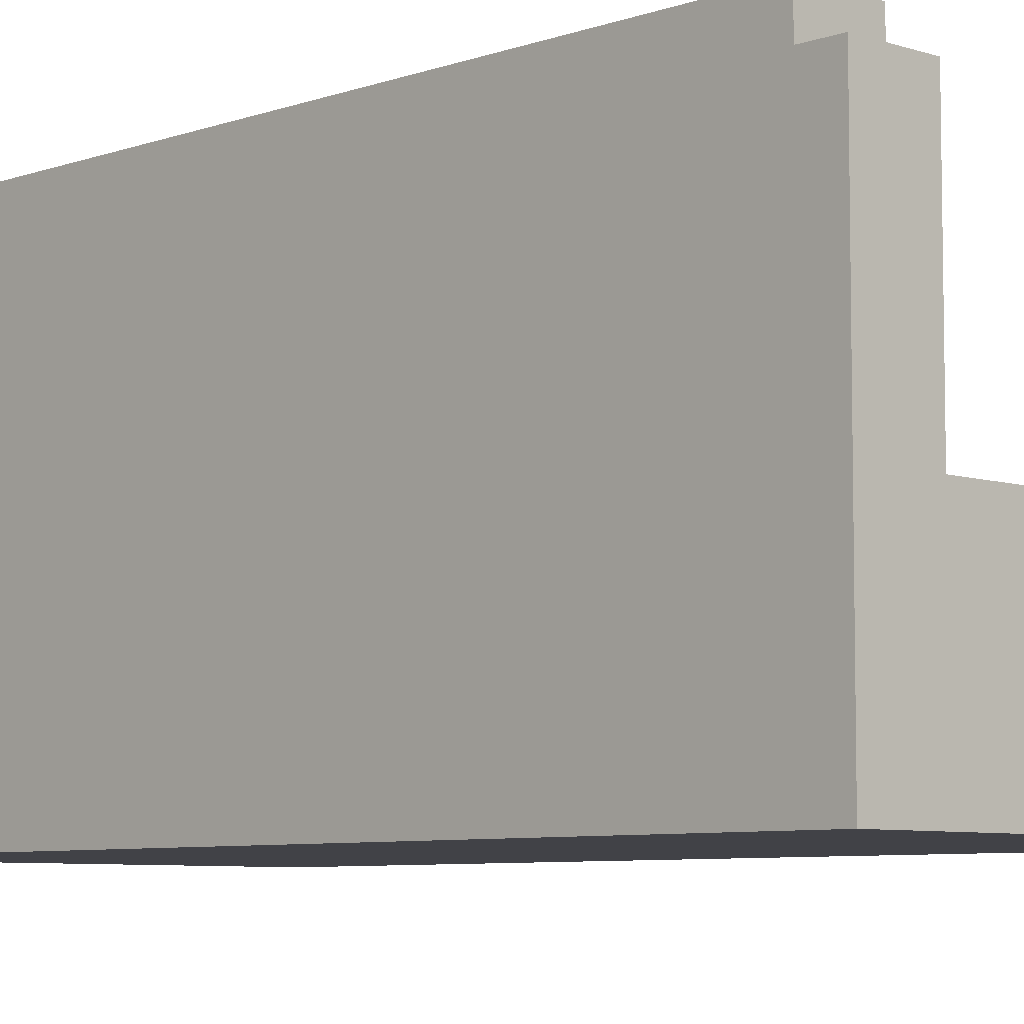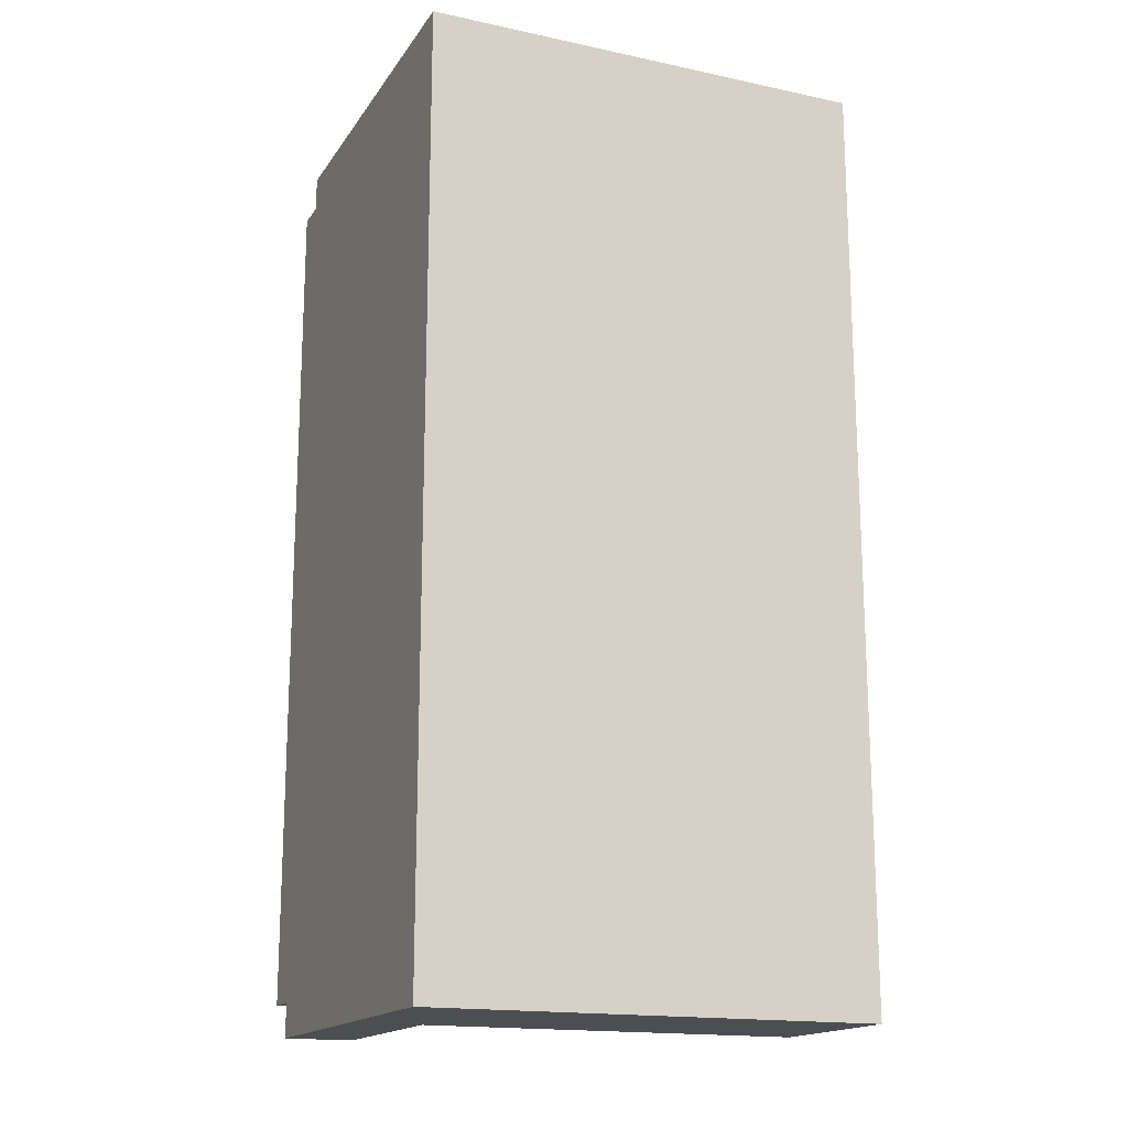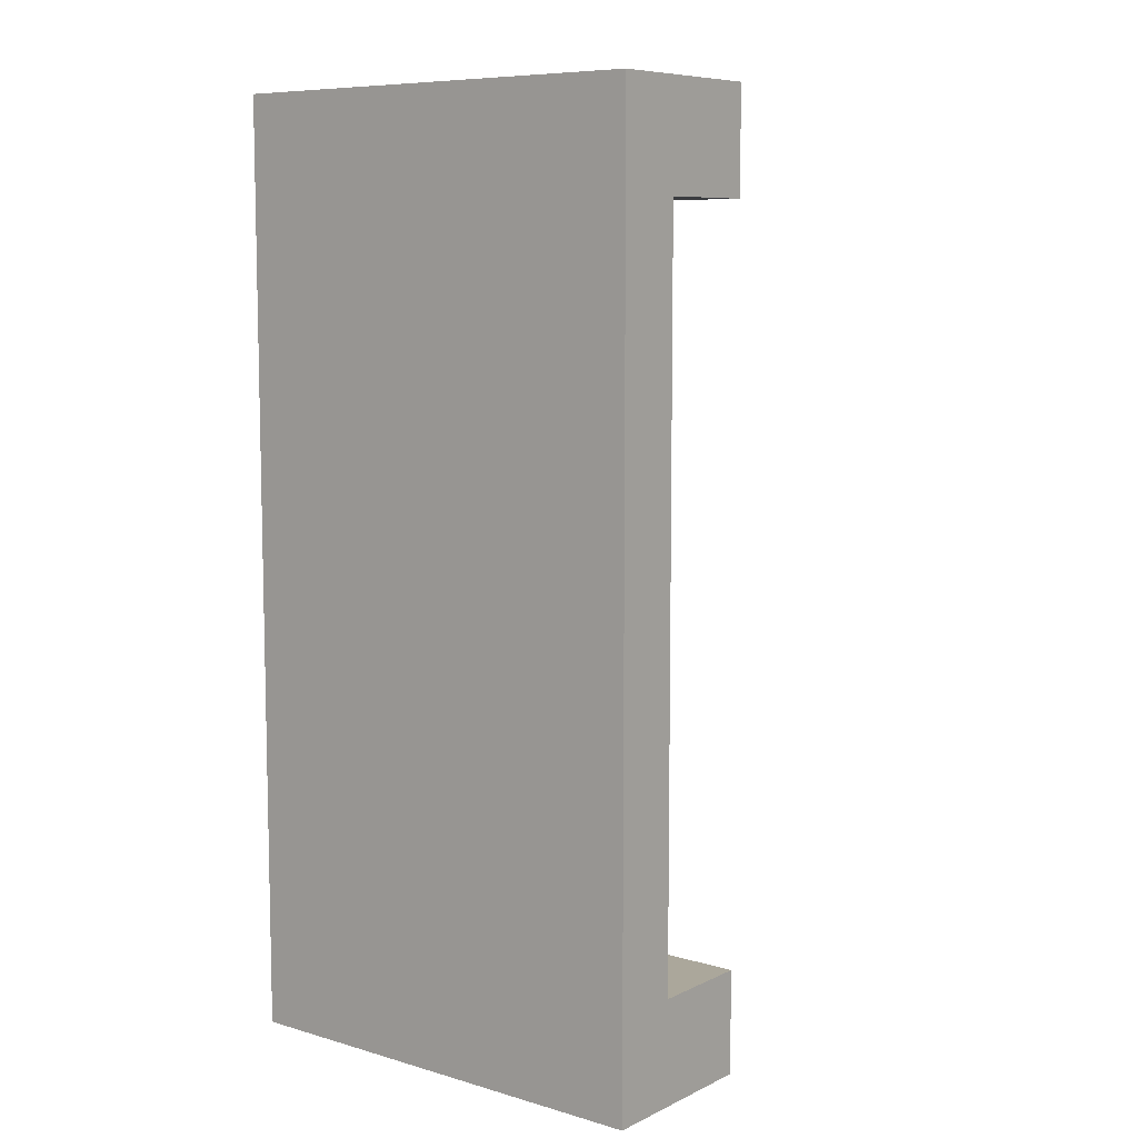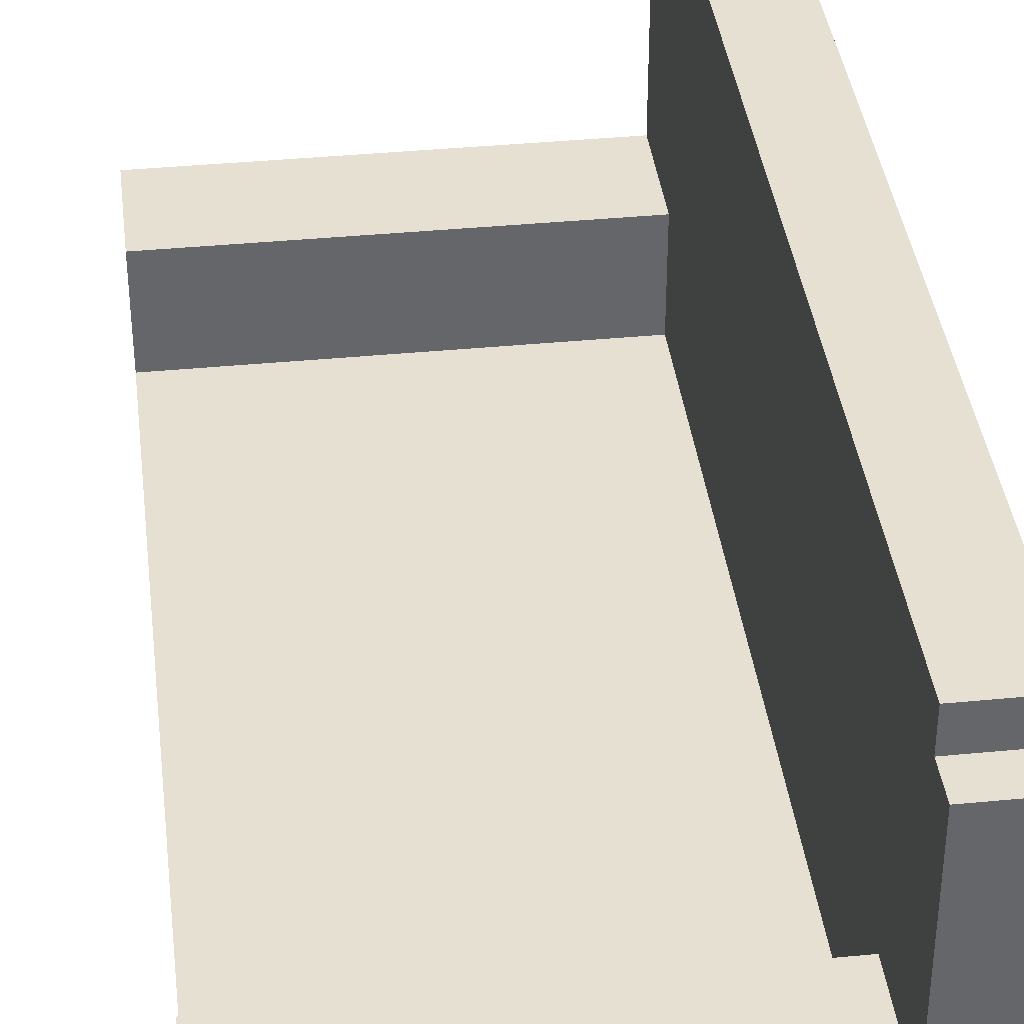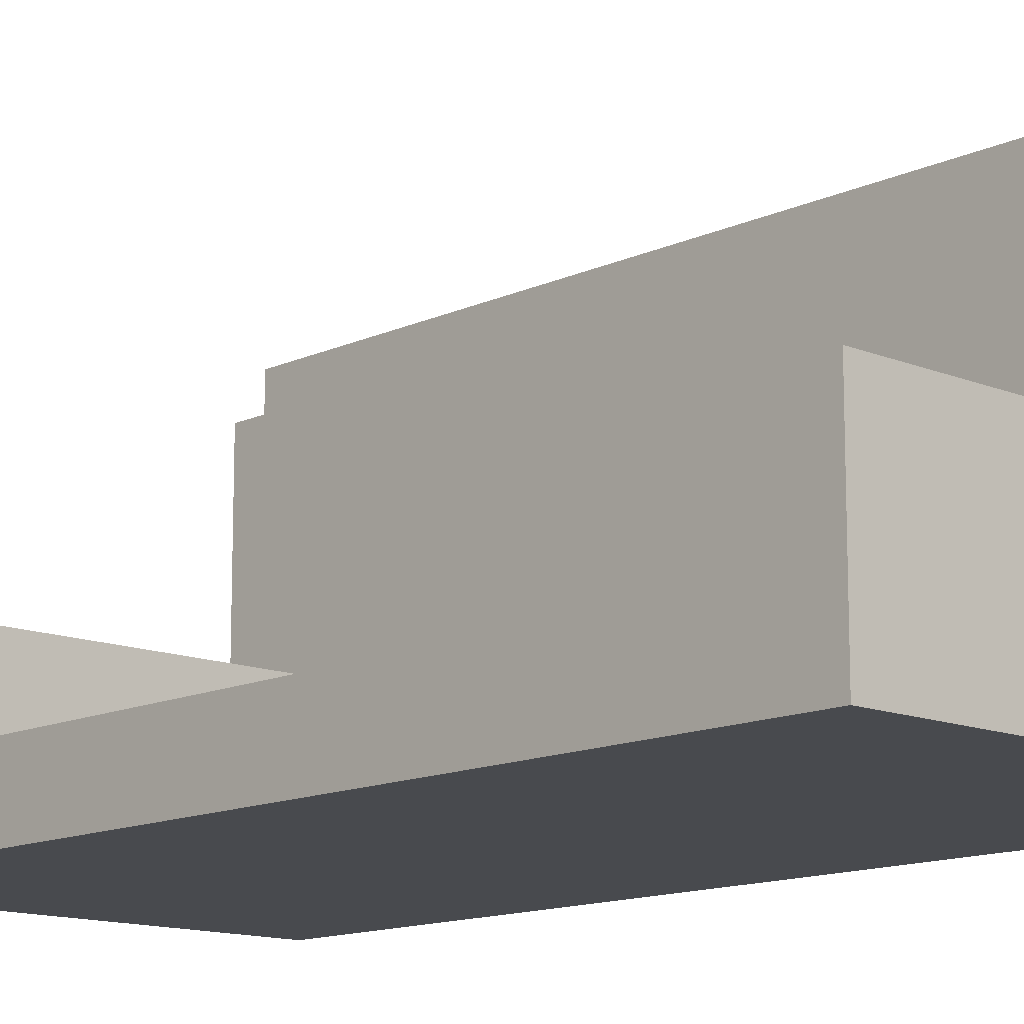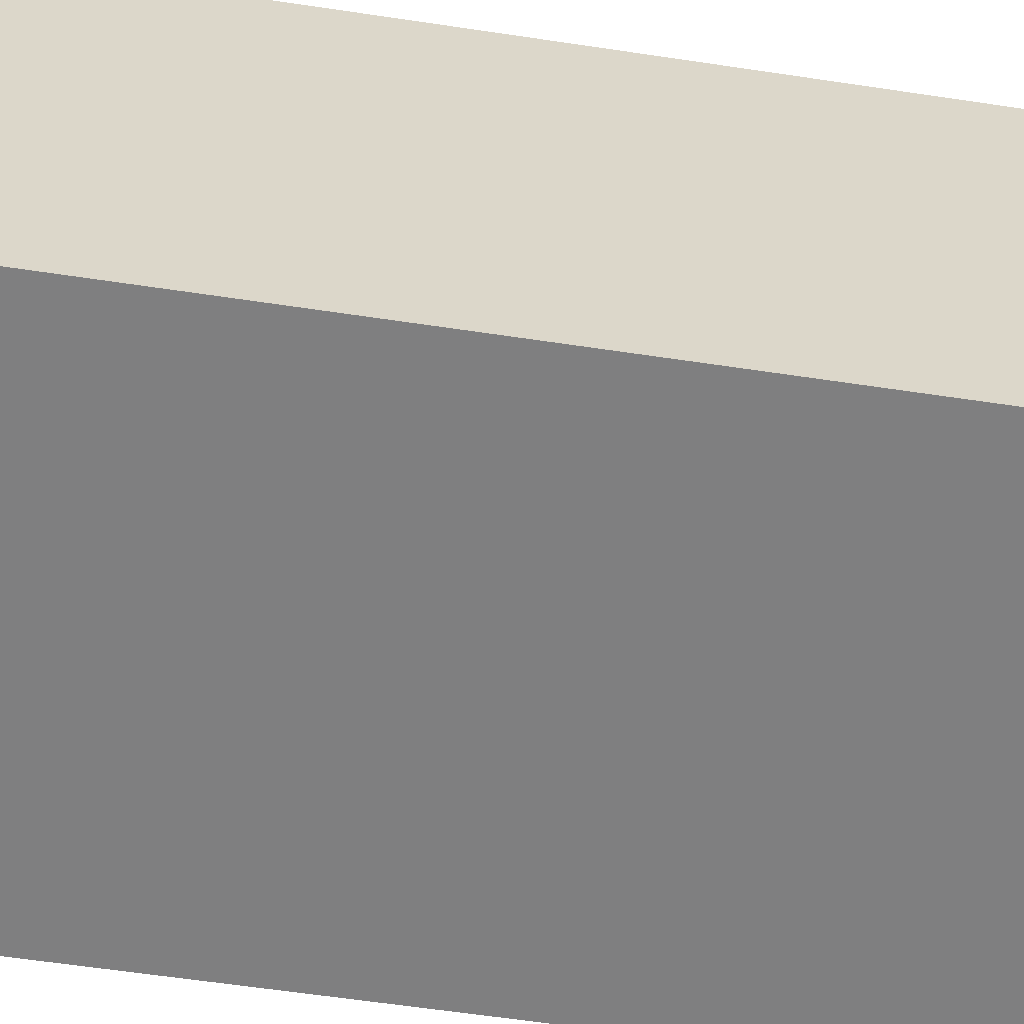
<metadata>
{"format":"obj","ext":"obj","renderer":"f3d","projection":"perspective","resolution":1024,"background":"white","views":[{"elev":-6.8,"azim":-43.8,"up":"+Y"},{"elev":-16.8,"azim":-23.2,"up":"+Z"},{"elev":8.2,"azim":38.3,"up":"+Z"},{"elev":38.5,"azim":173.0,"up":"+Y"},{"elev":-13.2,"azim":136.7,"up":"+Y"},{"elev":-59.9,"azim":-98.8,"up":"+Y"}]}
</metadata>
<code>
o
v 0.7 2 -0.7
v 0.7 2 -3.4
v 0.7 3.1 -0.7
v 0.7 3.1 -0.8
v 0.7 3.1 -3.3
v 0.7 3.1 -3.4
v 0.7 3.2 -0.8
v 0.7 3.2 -3.3
v 0.9 2.2 -1
v 0.9 2.2 -3.1
v 0.9 2.5 -0.7
v 0.9 2.5 -1
v 0.9 2.5 -3.1
v 0.9 2.5 -3.4
v 0.9 3.1 -0.7
v 0.9 3.1 -0.8
v 0.9 3.1 -3.3
v 0.9 3.1 -3.4
v 0.9 3.2 -0.8
v 0.9 3.2 -3.3
v 2 2 -0.7
v 2 2 -3.4
v 2 2.2 -1
v 2 2.2 -3.1
v 2 2.5 -0.7
v 2 2.5 -1
v 2 2.5 -3.1
v 2 2.5 -3.4
v 0.7 2 -0.7
v 0.7 3.1 -0.7
v 0.9 2.5 -0.7
v 0.9 3.1 -0.7
v 2 2 -0.7
v 2 2.5 -0.7
v 0.7 3.1 -0.8
v 0.7 3.2 -0.8
v 0.9 3.1 -0.8
v 0.9 3.2 -0.8
v 0.9 2.2 -3.1
v 0.9 2.5 -3.1
v 2 2.2 -3.1
v 2 2.5 -3.1
v 0.9 2.2 -1
v 0.9 2.5 -1
v 2 2.2 -1
v 2 2.5 -1
v 0.7 3.1 -3.3
v 0.7 3.2 -3.3
v 0.9 3.1 -3.3
v 0.9 3.2 -3.3
v 0.7 2 -3.4
v 0.7 3.1 -3.4
v 0.9 2.5 -3.4
v 0.9 3.1 -3.4
v 2 2 -3.4
v 2 2.5 -3.4
v 0.7 2 -0.7
v 2 2 -0.7
v 0.7 2 -3.4
v 2 2 -3.4
v 0.9 2.2 -1
v 2 2.2 -1
v 0.9 2.2 -3.1
v 2 2.2 -3.1
v 0.9 2.5 -0.7
v 2 2.5 -0.7
v 0.9 2.5 -1
v 2 2.5 -1
v 0.9 2.5 -3.1
v 2 2.5 -3.1
v 0.9 2.5 -3.4
v 2 2.5 -3.4
v 0.7 3.1 -0.7
v 0.9 3.1 -0.7
v 0.7 3.1 -0.8
v 0.9 3.1 -0.8
v 0.7 3.1 -3.3
v 0.9 3.1 -3.3
v 0.7 3.1 -3.4
v 0.9 3.1 -3.4
v 0.7 3.2 -0.8
v 0.9 3.2 -0.8
v 0.7 3.2 -3.3
v 0.9 3.2 -3.3
f 3 2 1
f 4 2 3
f 5 2 4
f 6 2 5
f 7 5 4
f 8 5 7
f 9 10 12
f 12 10 13
f 11 12 15
f 13 14 15
f 12 13 15
f 15 14 16
f 16 14 17
f 17 14 18
f 16 17 19
f 19 17 20
f 21 22 23
f 23 22 24
f 21 23 25
f 25 23 26
f 24 22 27
f 27 22 28
f 31 30 29
f 32 30 31
f 33 31 29
f 34 31 33
f 37 36 35
f 38 36 37
f 41 40 39
f 42 40 41
f 43 44 45
f 45 44 46
f 47 48 49
f 49 48 50
f 51 52 53
f 53 52 54
f 51 53 55
f 55 53 56
f 59 58 57
f 60 58 59
f 61 62 63
f 63 62 64
f 65 66 67
f 67 66 68
f 69 70 71
f 71 70 72
f 73 74 75
f 75 74 76
f 77 78 79
f 79 78 80
f 81 82 83
f 83 82 84

</code>
